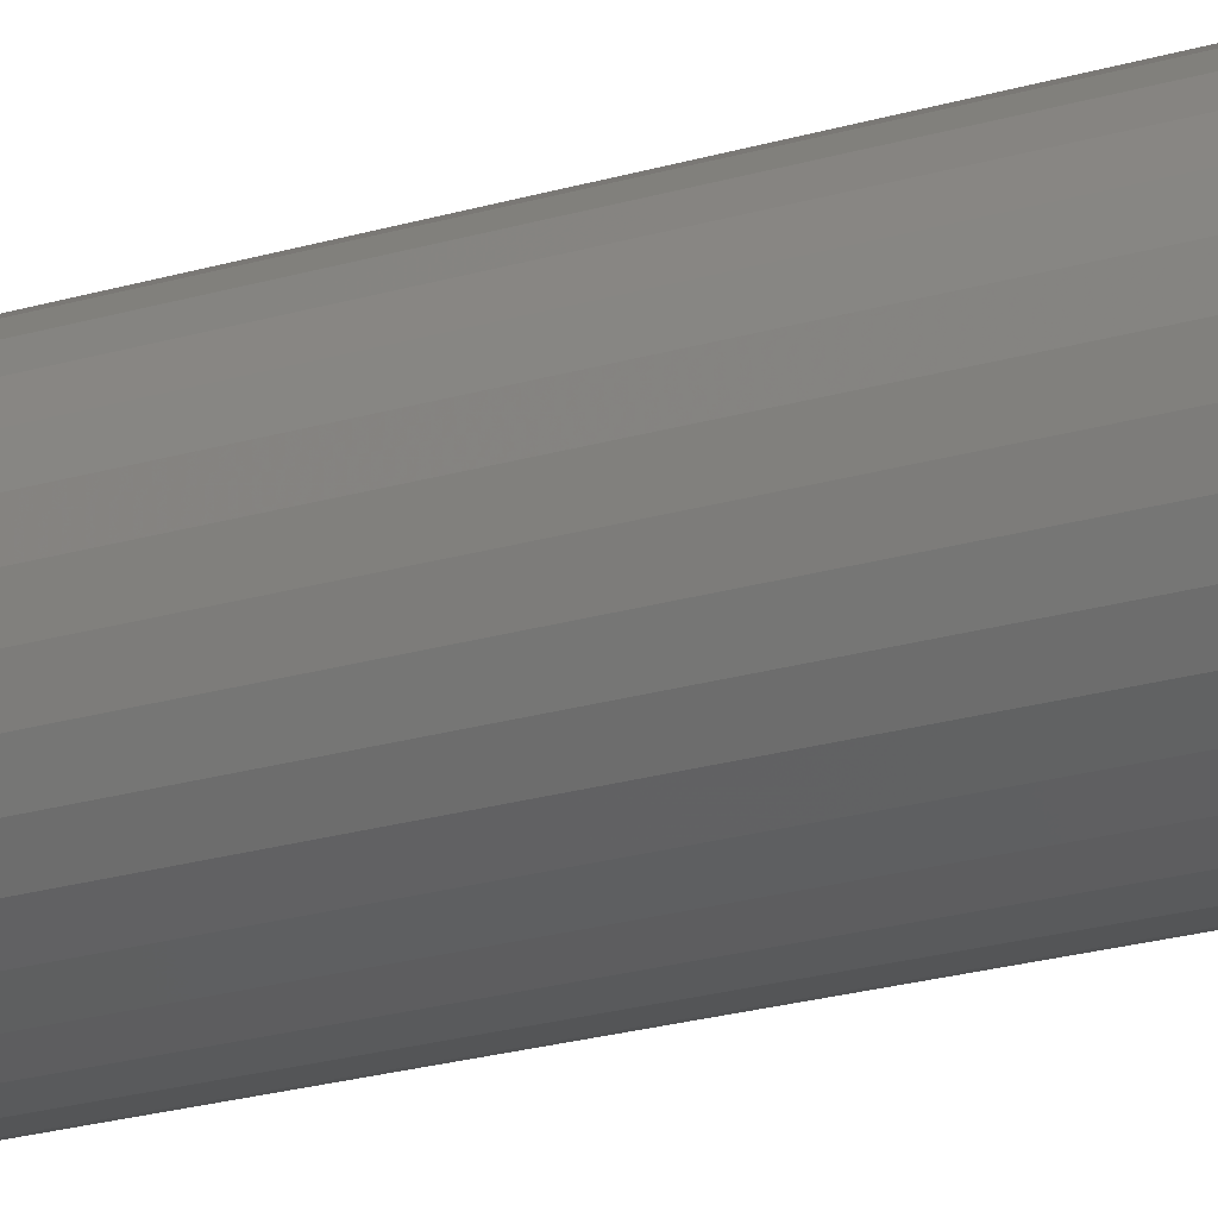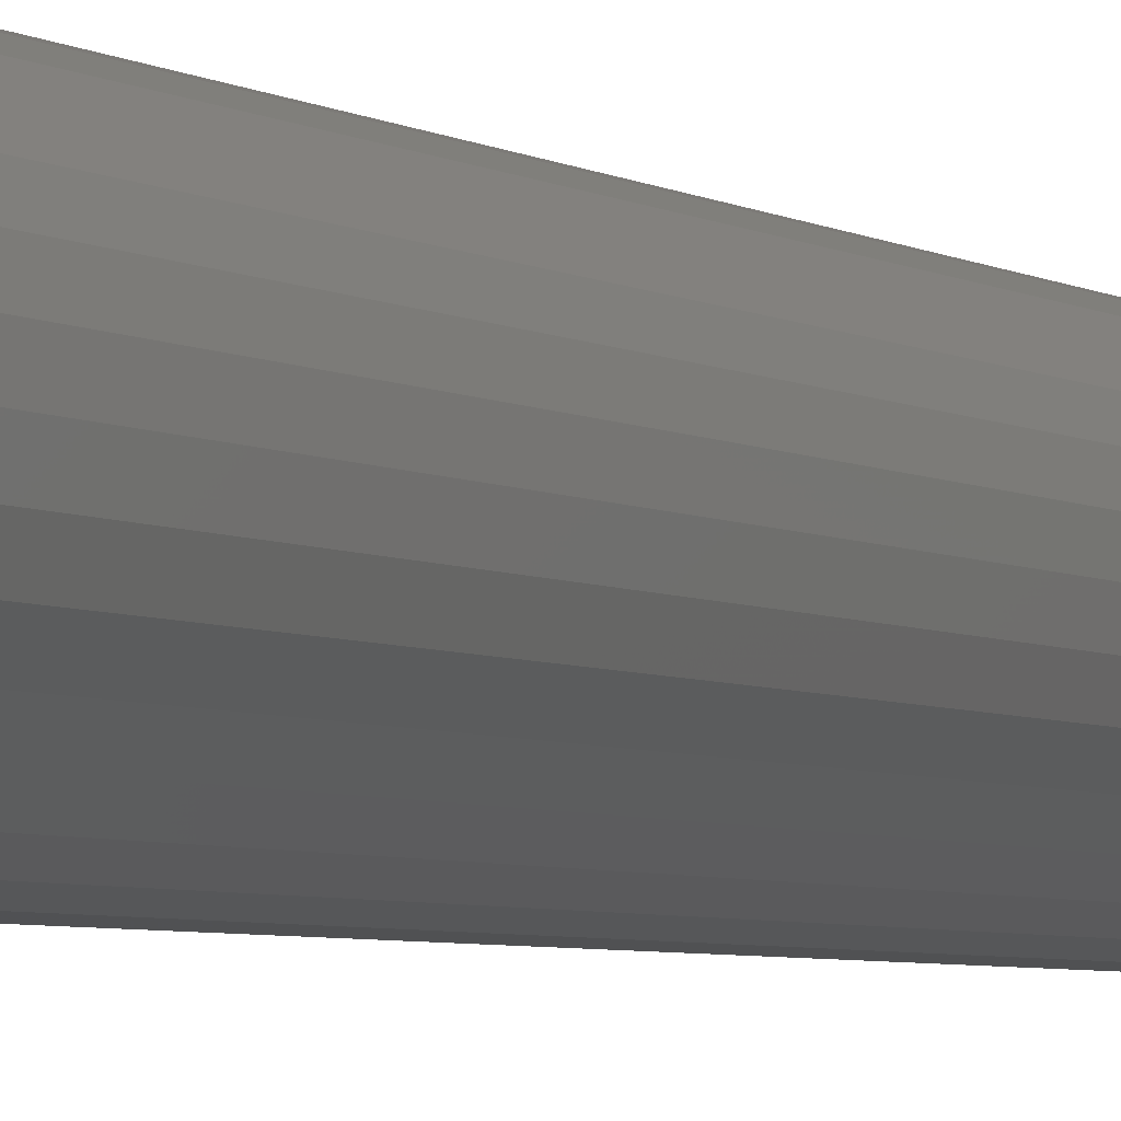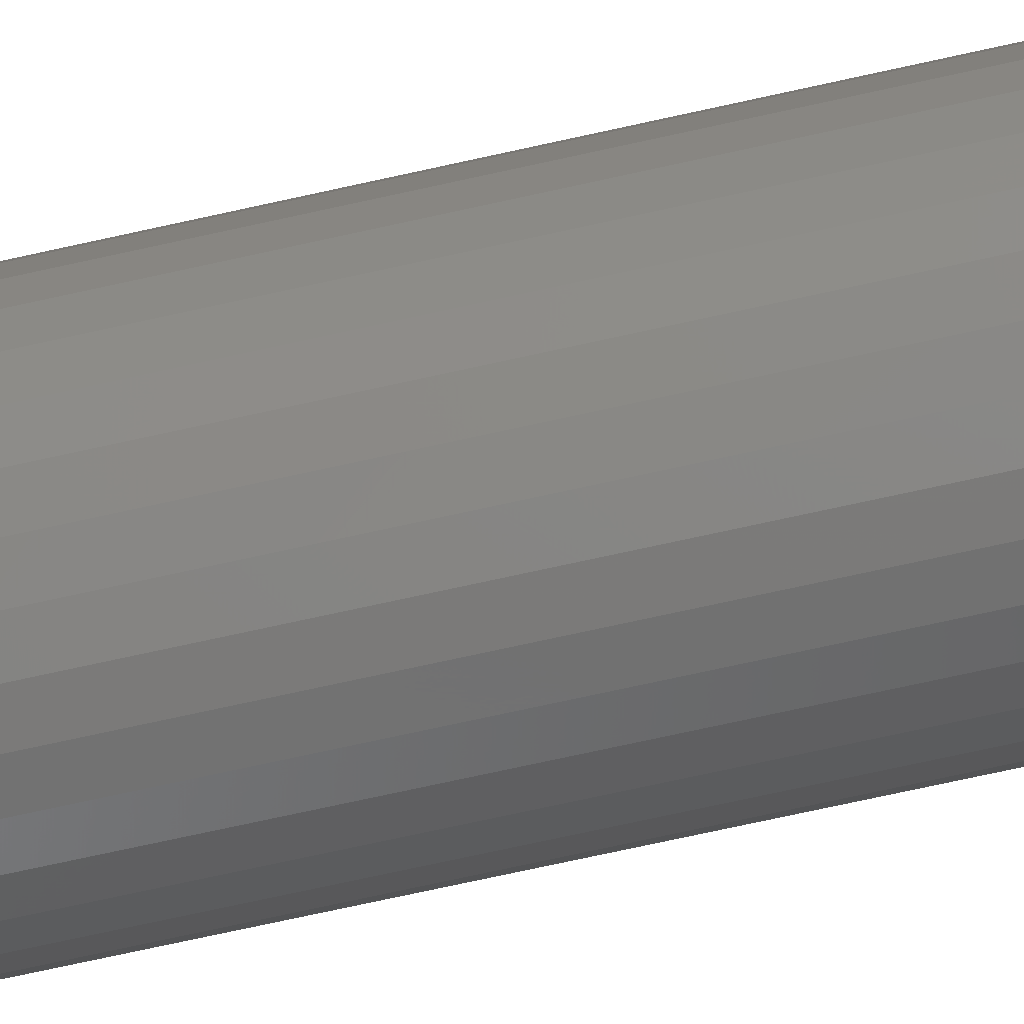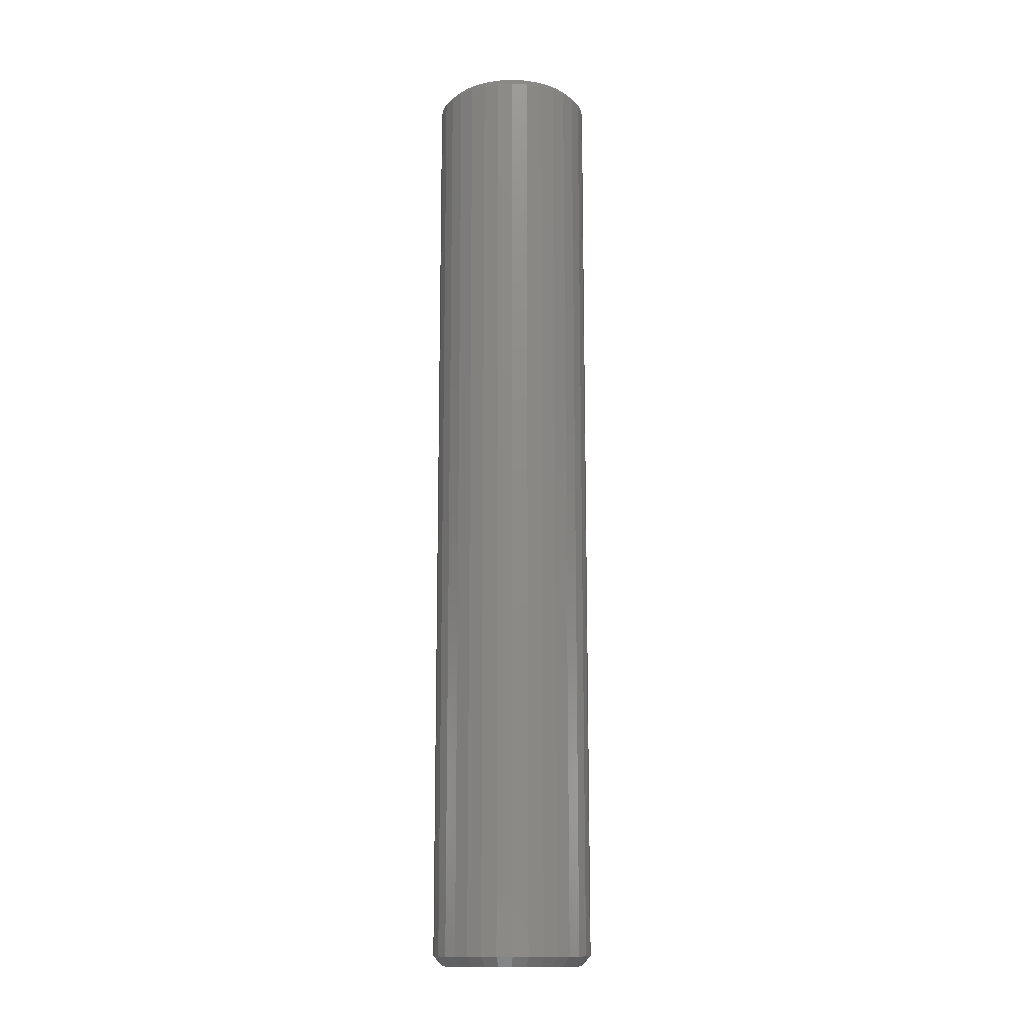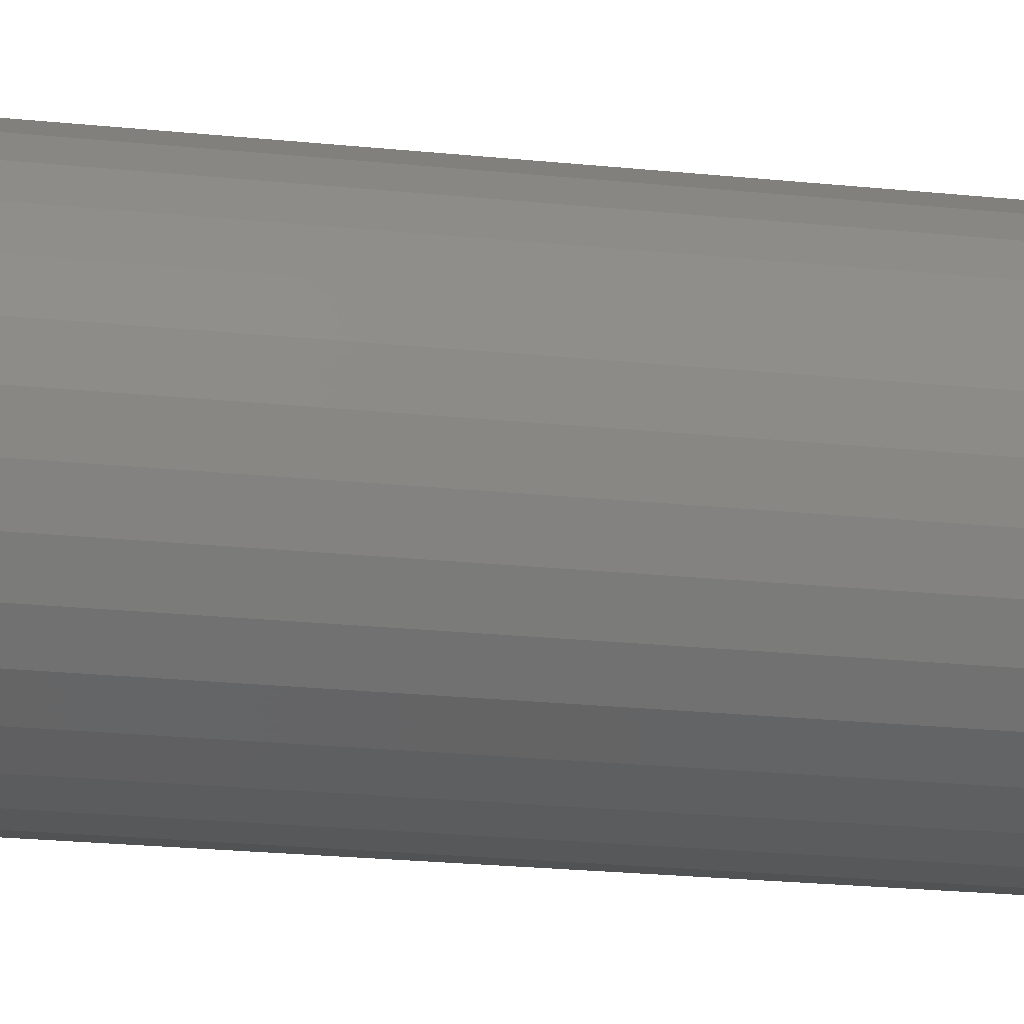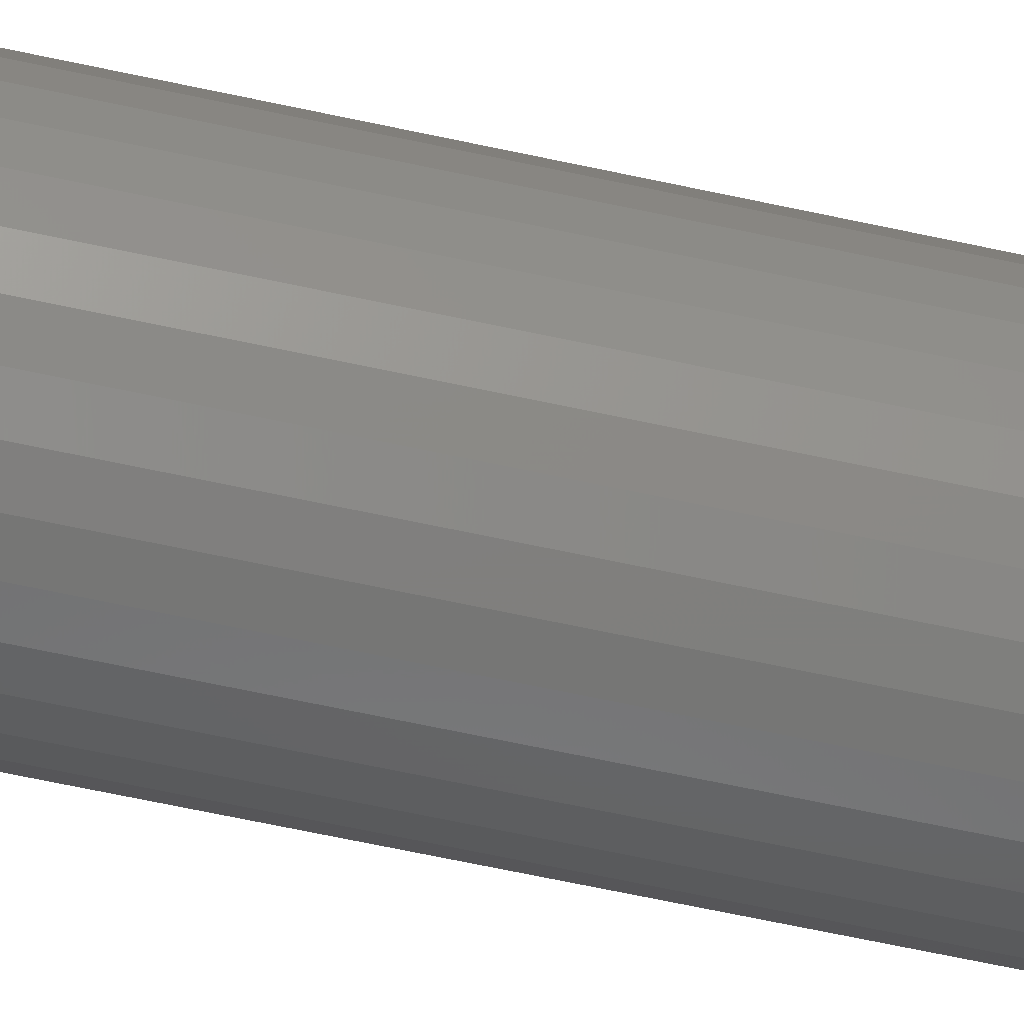
<metadata>
{"format":"stl","ext":"stl","renderer":"f3d","projection":"perspective","resolution":1024,"background":"white","views":[{"elev":-19.0,"azim":121.2,"up":"+Y"},{"elev":-3.5,"azim":-156.4,"up":"+Y"},{"elev":-68.5,"azim":-77.2,"up":"+Y"},{"elev":-13.8,"azim":168.4,"up":"+Z"},{"elev":-13.7,"azim":-106.1,"up":"+Y"},{"elev":-62.5,"azim":-102.6,"up":"+Y"}]}
</metadata>
<code>
# stl→obj: 128 verts, 252 faces
v 0.5763 0.45 -0.7344
v 0.5763 0.45 0.7344
v 0.5739 0.4254 -0.7344
v 0.5739 0.4254 0.7344
v 0.5667 0.4017 -0.7344
v 0.5667 0.4017 0.7344
v 0.555 0.3798 -0.7344
v 0.555 0.3798 0.7344
v 0.5393 0.3607 -0.7344
v 0.5393 0.3607 0.7344
v 0.5202 0.345 -0.7344
v 0.5202 0.345 0.7344
v 0.4983 0.3333 -0.7344
v 0.4983 0.3333 0.7344
v 0.4746 0.3261 -0.7344
v 0.4746 0.3261 0.7344
v 0.45 0.3237 -0.7344
v 0.45 0.3237 0.7344
v 0.4254 0.3261 -0.7344
v 0.4254 0.3261 0.7344
v 0.4017 0.3333 -0.7344
v 0.4017 0.3333 0.7344
v 0.3798 0.345 -0.7344
v 0.3798 0.345 0.7344
v 0.3607 0.3607 -0.7344
v 0.3607 0.3607 0.7344
v 0.345 0.3798 -0.7344
v 0.345 0.3798 0.7344
v 0.3333 0.4017 -0.7344
v 0.3333 0.4017 0.7344
v 0.3261 0.4254 -0.7344
v 0.3261 0.4254 0.7344
v 0.3237 0.45 -0.7344
v 0.3237 0.45 0.7344
v 0.3261 0.4746 -0.7344
v 0.3261 0.4746 0.7344
v 0.3333 0.4983 -0.7344
v 0.3333 0.4983 0.7344
v 0.345 0.5202 -0.7344
v 0.345 0.5202 0.7344
v 0.3607 0.5393 -0.7344
v 0.3607 0.5393 0.7344
v 0.3798 0.555 -0.7344
v 0.3798 0.555 0.7344
v 0.4017 0.5667 -0.7344
v 0.4017 0.5667 0.7344
v 0.4254 0.5739 -0.7344
v 0.4254 0.5739 0.7344
v 0.45 0.5763 -0.7344
v 0.45 0.5763 0.7344
v 0.4746 0.5739 -0.7344
v 0.4746 0.5739 0.7344
v 0.4983 0.5667 -0.7344
v 0.4983 0.5667 0.7344
v 0.5202 0.555 -0.7344
v 0.5202 0.555 0.7344
v 0.5393 0.5393 -0.7344
v 0.5393 0.5393 0.7344
v 0.555 0.5202 -0.7344
v 0.555 0.5202 0.7344
v 0.5667 0.4983 -0.7344
v 0.5667 0.4983 0.7344
v 0.5739 0.4746 -0.7344
v 0.5739 0.4746 0.7344
v 0.4284 0.5586 0.75
v 0.4716 0.5586 0.75
v 0.45 0.5607 0.75
v 0.4076 0.5523 0.75
v 0.4924 0.5523 0.75
v 0.3885 0.542 0.75
v 0.5115 0.542 0.75
v 0.5115 0.358 0.75
v 0.4076 0.3477 0.75
v 0.4924 0.3477 0.75
v 0.4284 0.3414 0.75
v 0.4716 0.3414 0.75
v 0.45 0.3393 0.75
v 0.5283 0.5283 0.75
v 0.3717 0.5283 0.75
v 0.542 0.5115 0.75
v 0.358 0.5115 0.75
v 0.5523 0.4924 0.75
v 0.3477 0.4924 0.75
v 0.5586 0.4716 0.75
v 0.3414 0.4716 0.75
v 0.5607 0.45 0.75
v 0.3393 0.45 0.75
v 0.5586 0.4284 0.75
v 0.3414 0.4284 0.75
v 0.5523 0.4076 0.75
v 0.3477 0.4076 0.75
v 0.542 0.3885 0.75
v 0.358 0.3885 0.75
v 0.5283 0.3717 0.75
v 0.3717 0.3717 0.75
v 0.3885 0.358 0.75
v 0.45 0.5607 -0.75
v 0.4716 0.5586 -0.75
v 0.4284 0.5586 -0.75
v 0.4076 0.5523 -0.75
v 0.4924 0.5523 -0.75
v 0.3885 0.542 -0.75
v 0.5115 0.542 -0.75
v 0.4924 0.3477 -0.75
v 0.4076 0.3477 -0.75
v 0.5115 0.358 -0.75
v 0.4284 0.3414 -0.75
v 0.4716 0.3414 -0.75
v 0.45 0.3393 -0.75
v 0.3885 0.358 -0.75
v 0.3717 0.3717 -0.75
v 0.5283 0.3717 -0.75
v 0.358 0.3885 -0.75
v 0.542 0.3885 -0.75
v 0.3477 0.4076 -0.75
v 0.5523 0.4076 -0.75
v 0.3414 0.4284 -0.75
v 0.5586 0.4284 -0.75
v 0.3393 0.45 -0.75
v 0.5607 0.45 -0.75
v 0.3414 0.4716 -0.75
v 0.5586 0.4716 -0.75
v 0.3477 0.4924 -0.75
v 0.5523 0.4924 -0.75
v 0.358 0.5115 -0.75
v 0.542 0.5115 -0.75
v 0.3717 0.5283 -0.75
v 0.5283 0.5283 -0.75
f 1 2 3
f 3 2 4
f 3 4 5
f 5 4 6
f 5 6 7
f 7 6 8
f 7 8 9
f 9 8 10
f 9 10 11
f 11 10 12
f 11 12 13
f 13 12 14
f 13 14 15
f 15 14 16
f 15 16 17
f 17 16 18
f 17 18 19
f 19 18 20
f 19 20 21
f 21 20 22
f 21 22 23
f 23 22 24
f 23 24 25
f 25 24 26
f 25 26 27
f 27 26 28
f 27 28 29
f 29 28 30
f 29 30 31
f 31 30 32
f 31 32 33
f 33 32 34
f 33 34 35
f 35 34 36
f 35 36 37
f 37 36 38
f 37 38 39
f 39 38 40
f 39 40 41
f 41 40 42
f 41 42 43
f 43 42 44
f 43 44 45
f 45 44 46
f 45 46 47
f 47 46 48
f 47 48 49
f 49 48 50
f 49 50 51
f 51 50 52
f 51 52 53
f 53 52 54
f 53 54 55
f 55 54 56
f 55 56 57
f 57 56 58
f 57 58 59
f 59 58 60
f 59 60 61
f 61 60 62
f 61 62 63
f 63 62 64
f 63 64 1
f 1 64 2
f 65 66 67
f 66 65 68
f 66 68 69
f 69 68 70
f 69 70 71
f 72 73 74
f 74 73 75
f 74 75 76
f 76 75 77
f 71 70 78
f 78 70 79
f 78 79 80
f 80 79 81
f 80 81 82
f 82 81 83
f 82 83 84
f 84 83 85
f 84 85 86
f 86 85 87
f 86 87 88
f 88 87 89
f 88 89 90
f 90 89 91
f 90 91 92
f 92 91 93
f 92 93 94
f 94 93 95
f 94 95 72
f 72 95 96
f 72 96 73
f 77 75 18
f 18 16 77
f 8 94 10
f 10 94 72
f 10 72 12
f 94 8 92
f 92 8 6
f 92 6 90
f 90 6 4
f 90 4 88
f 88 4 2
f 88 2 86
f 93 26 95
f 95 26 24
f 95 24 96
f 26 93 28
f 28 93 91
f 28 91 30
f 30 91 89
f 30 89 32
f 32 89 87
f 32 87 34
f 18 75 20
f 20 75 73
f 20 73 22
f 22 73 96
f 22 96 24
f 77 16 76
f 76 16 14
f 76 14 74
f 74 14 12
f 74 12 72
f 67 66 50
f 50 48 67
f 40 79 42
f 42 79 70
f 42 70 44
f 79 40 81
f 81 40 38
f 81 38 83
f 83 38 36
f 83 36 85
f 85 36 34
f 85 34 87
f 80 58 78
f 78 58 56
f 78 56 71
f 58 80 60
f 60 80 82
f 60 82 62
f 62 82 84
f 62 84 64
f 64 84 86
f 64 86 2
f 50 66 52
f 52 66 69
f 52 69 54
f 54 69 71
f 54 71 56
f 67 48 65
f 65 48 46
f 65 46 68
f 68 46 44
f 68 44 70
f 97 98 99
f 100 99 98
f 101 100 98
f 102 100 101
f 103 102 101
f 104 105 106
f 107 105 104
f 108 107 104
f 109 107 108
f 105 110 106
f 106 110 111
f 106 111 112
f 112 111 113
f 112 113 114
f 114 113 115
f 114 115 116
f 116 115 117
f 116 117 118
f 118 117 119
f 118 119 120
f 120 119 121
f 120 121 122
f 122 121 123
f 122 123 124
f 124 123 125
f 124 125 126
f 126 125 127
f 126 127 128
f 128 127 102
f 128 102 103
f 17 107 109
f 109 15 17
f 110 23 111
f 111 23 25
f 111 25 113
f 113 25 27
f 113 27 115
f 115 27 29
f 115 29 117
f 117 29 31
f 117 31 119
f 119 31 33
f 11 106 9
f 9 106 112
f 9 112 7
f 7 112 114
f 7 114 5
f 5 114 116
f 5 116 3
f 3 116 118
f 3 118 1
f 1 118 120
f 23 110 21
f 21 110 105
f 21 105 19
f 19 105 107
f 19 107 17
f 106 11 104
f 104 11 13
f 104 13 108
f 108 13 15
f 108 15 109
f 49 98 97
f 97 47 49
f 103 55 128
f 128 55 57
f 128 57 126
f 126 57 59
f 126 59 124
f 124 59 61
f 124 61 122
f 122 61 63
f 122 63 120
f 120 63 1
f 43 102 41
f 41 102 127
f 41 127 39
f 39 127 125
f 39 125 37
f 37 125 123
f 37 123 35
f 35 123 121
f 35 121 33
f 33 121 119
f 55 103 53
f 53 103 101
f 53 101 51
f 51 101 98
f 51 98 49
f 102 43 100
f 100 43 45
f 100 45 99
f 99 45 47
f 99 47 97

</code>
